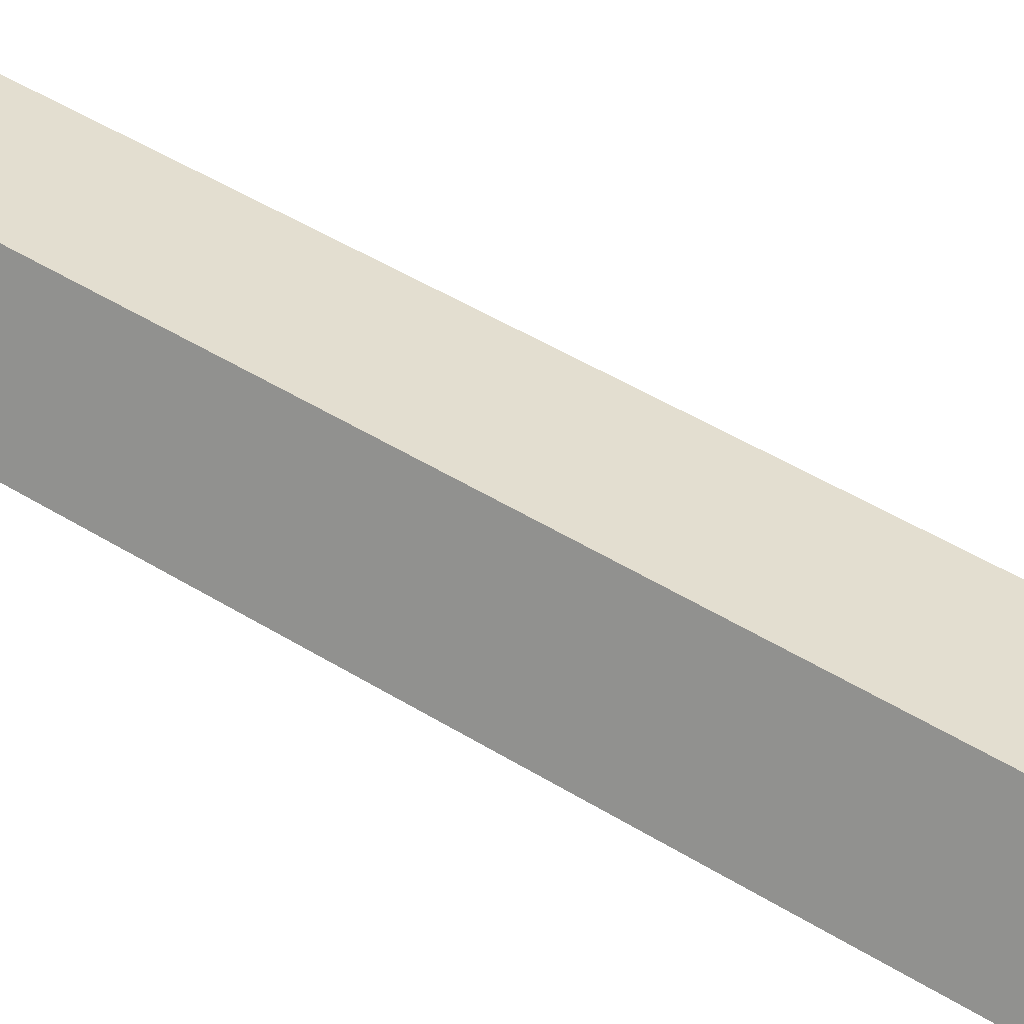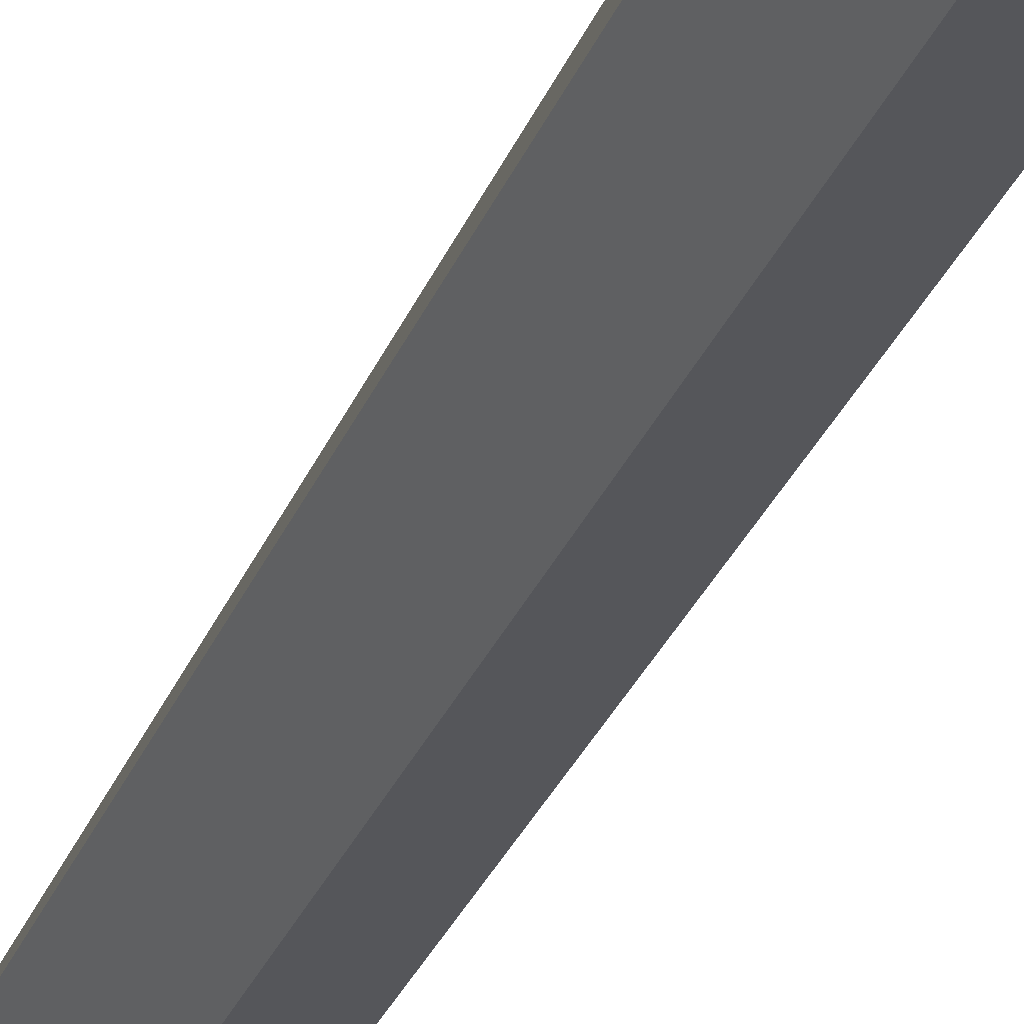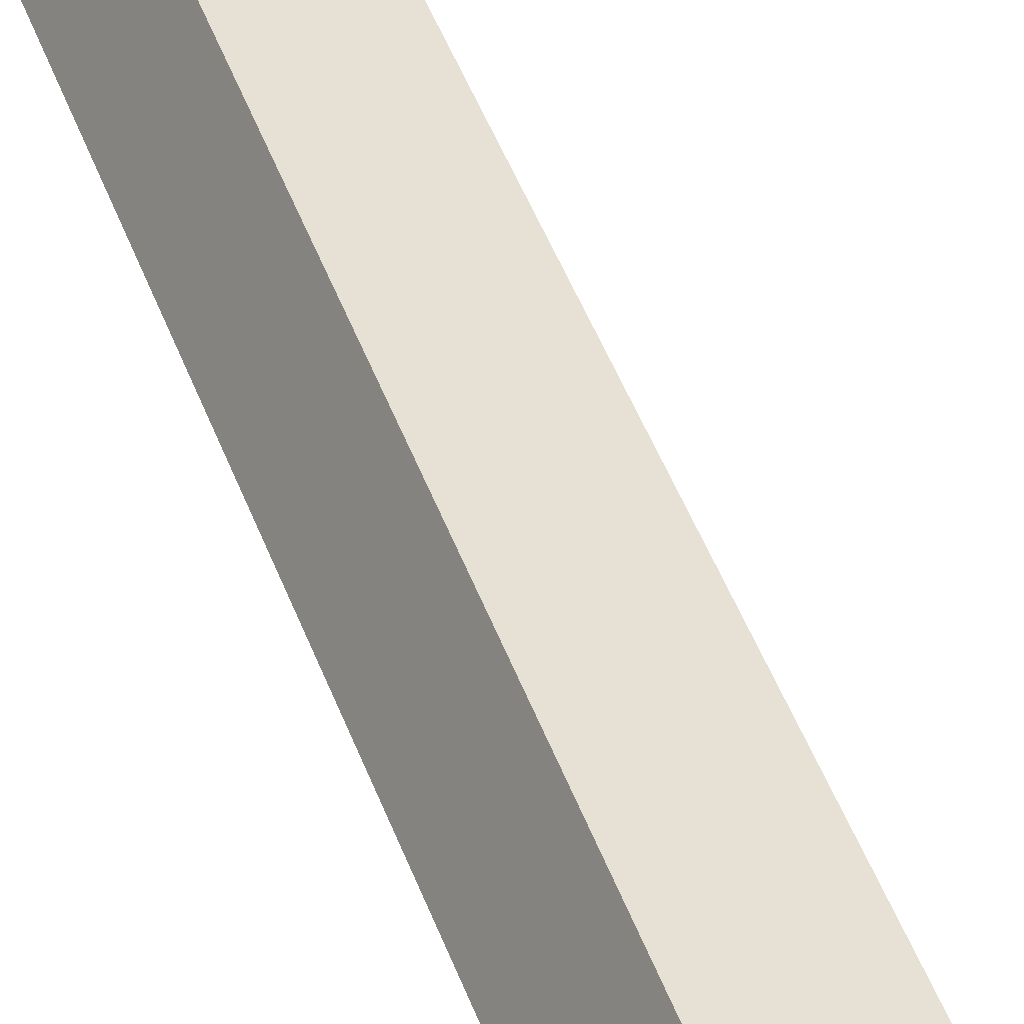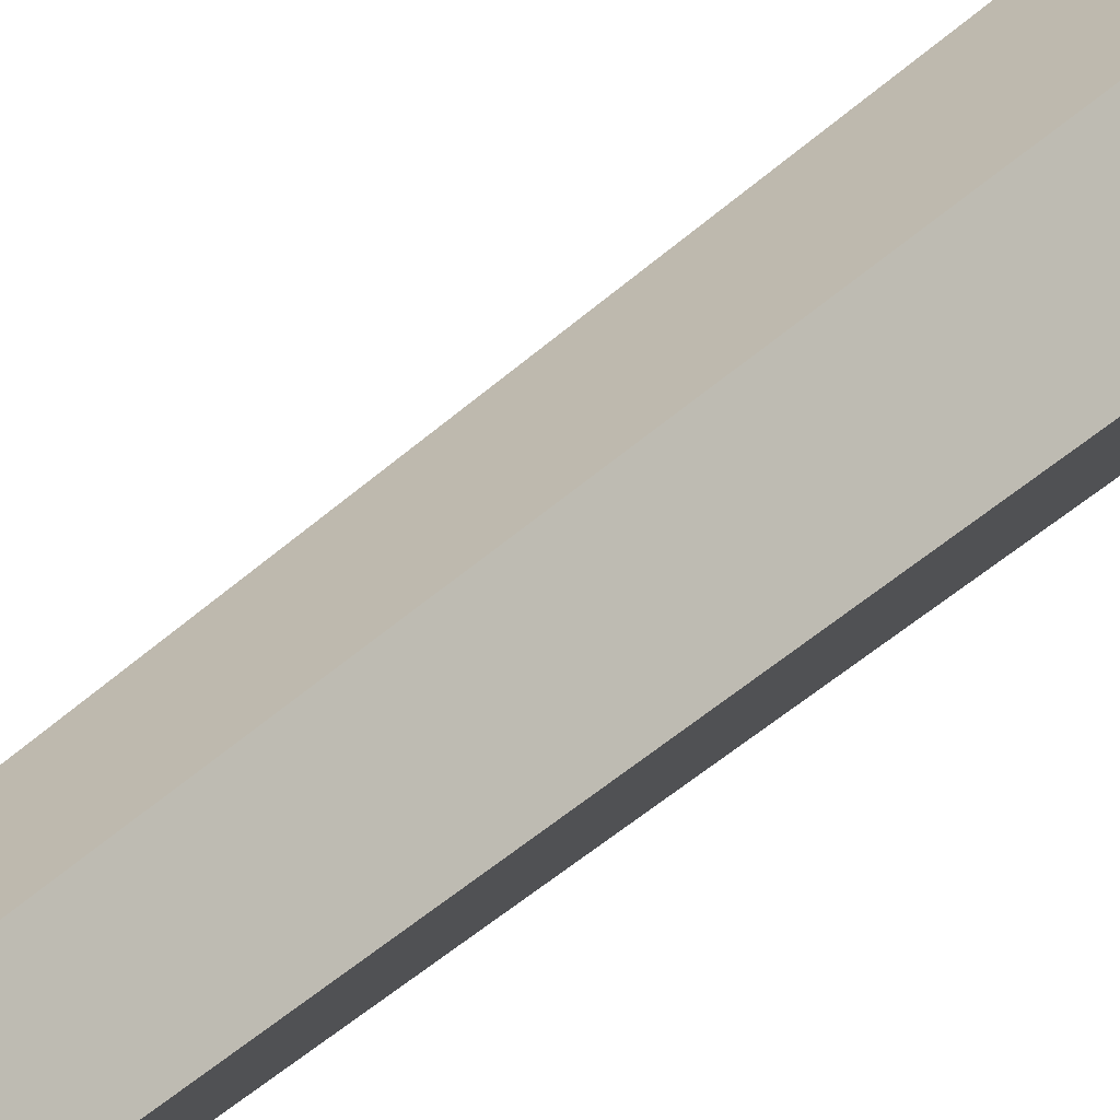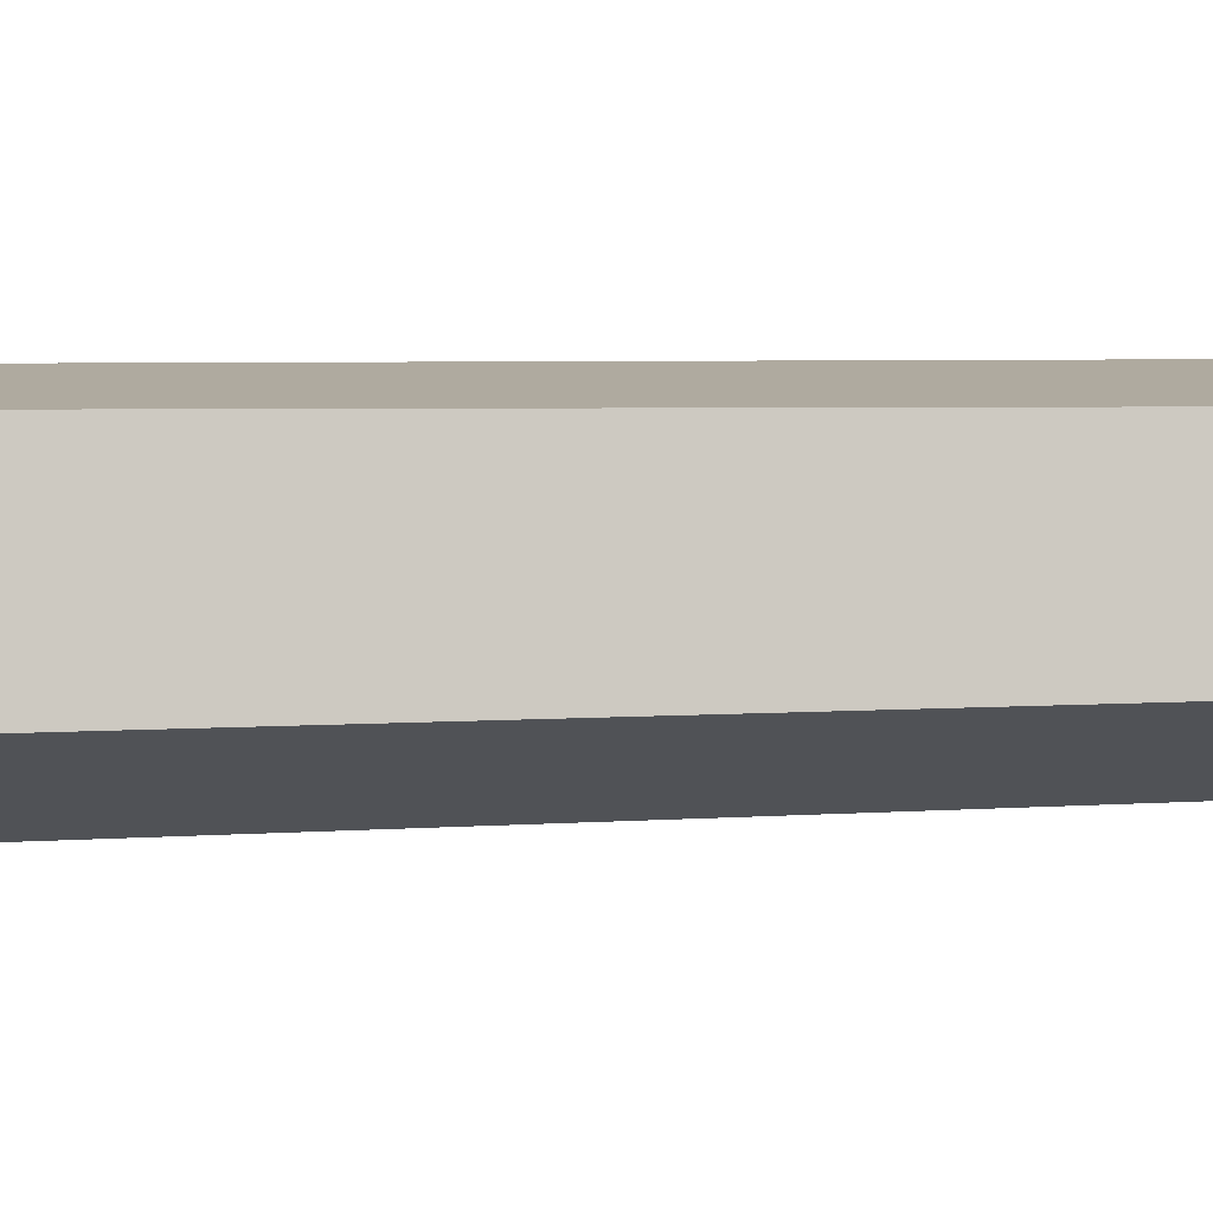
<metadata>
{"format":"obj","ext":"obj","renderer":"f3d","projection":"perspective","resolution":1024,"background":"white","views":[{"elev":48.1,"azim":-55.6,"up":"+Z"},{"elev":-25.5,"azim":-17.4,"up":"+Z"},{"elev":46.3,"azim":-19.9,"up":"+Z"},{"elev":22.9,"azim":-152.6,"up":"+Z"},{"elev":71.9,"azim":88.1,"up":"+Z"}]}
</metadata>
<code>
g Dead_Pine_Tree_OneSided_l_04_Collider
v -0.07047 0 -0.3476
v -0.3326 0 -0.02463
v -0.09845 0 0.326
v 0.3219 0 0.2102
v 0.3081 0 -0.1956
v -0.04315 11.08 -0.1975
v -0.1502 11.08 -0.0653
v -0.05756 11.08 0.07735
v 0.1067 11.08 0.03332
v 0.1156 11.08 -0.1365
v -0.1173 15.19 0.1362
v 0.1072 3.63 0.1519
v 0.1215 3.673 -0.1794
v -0.3648 3.651 -0.04931
v -0.2317 3.632 0.2426
v -0.1595 3.558 -0.3097
f 13 10 9 12
f 15 8 7 14
f 16 6 10 13
f 12 9 8 15
f 7 11 6
f 2 14 16 1
f 4 12 15 3
f 1 16 13 5
f 3 15 14 2
f 5 13 12 4
f 9 11 8
f 6 11 10
f 8 11 7
f 10 11 9
f 14 7 6 16

</code>
